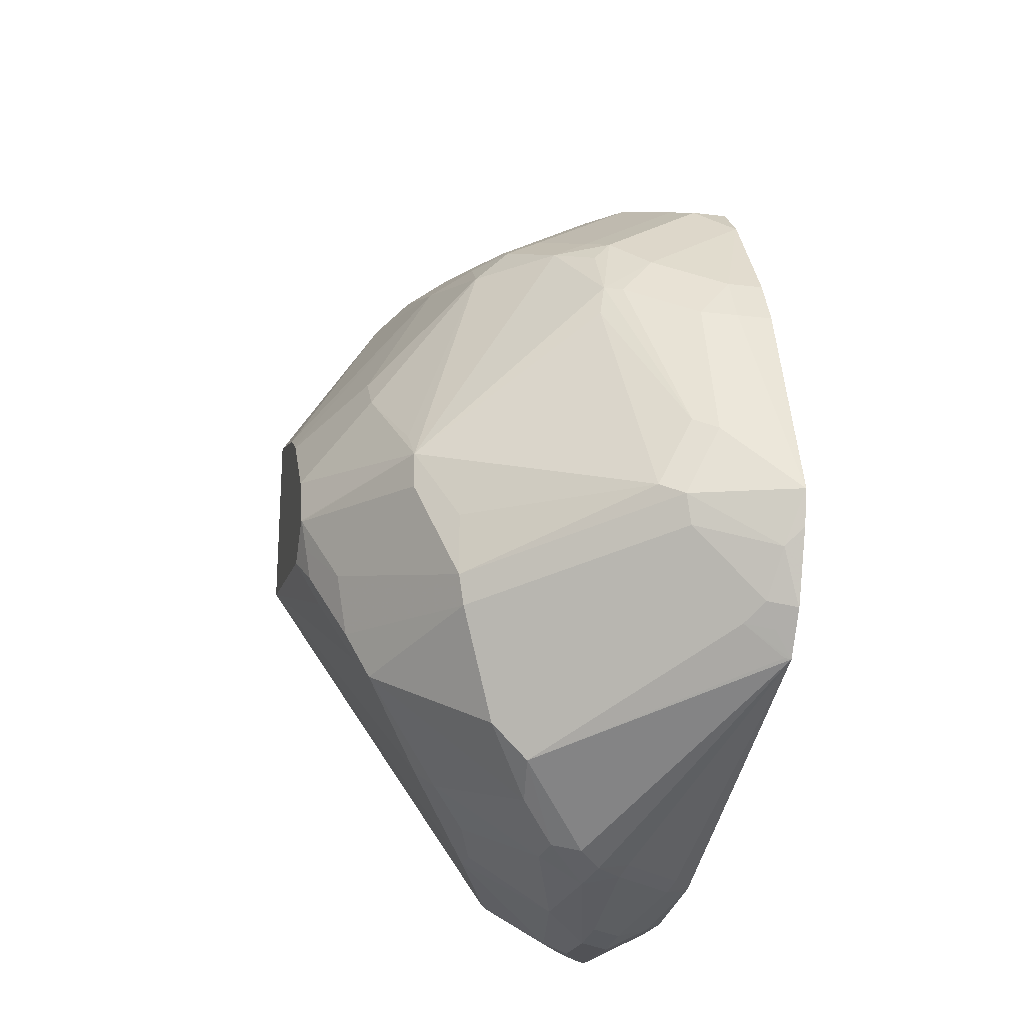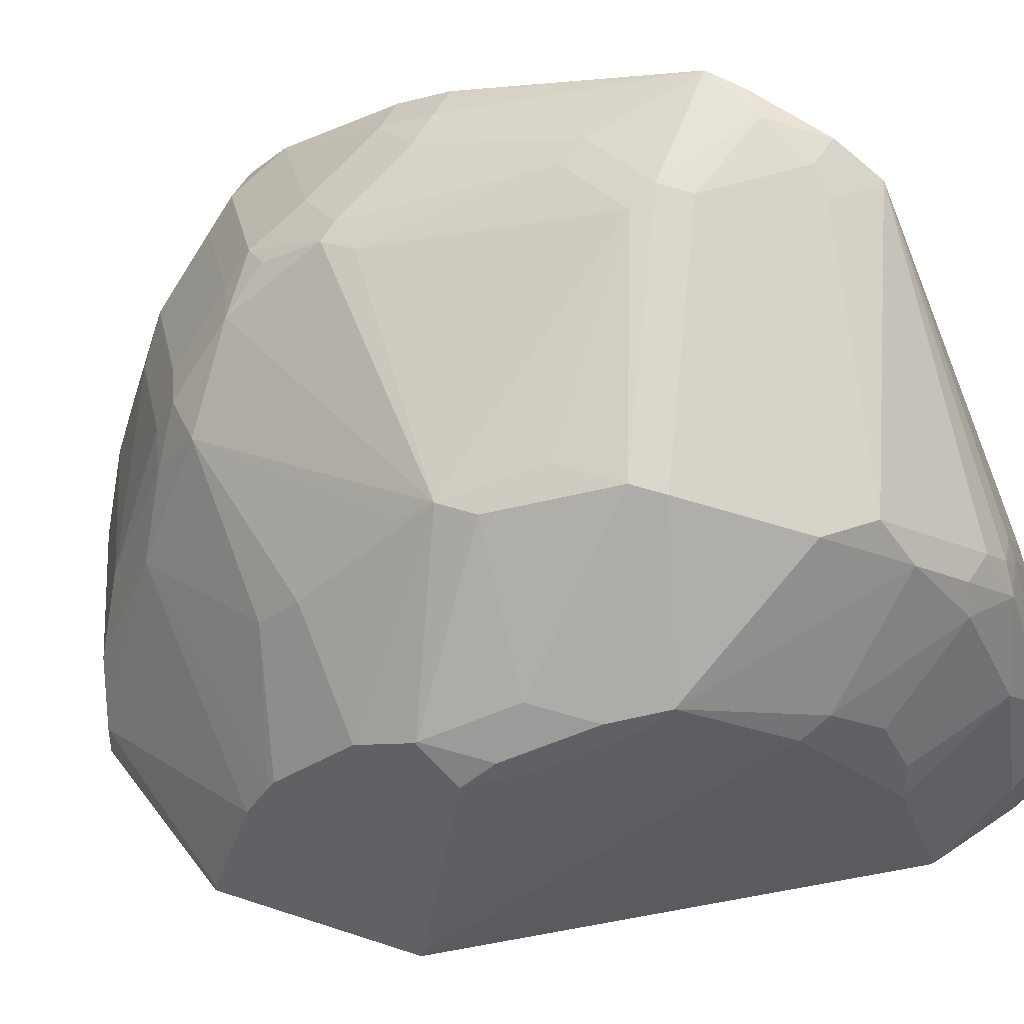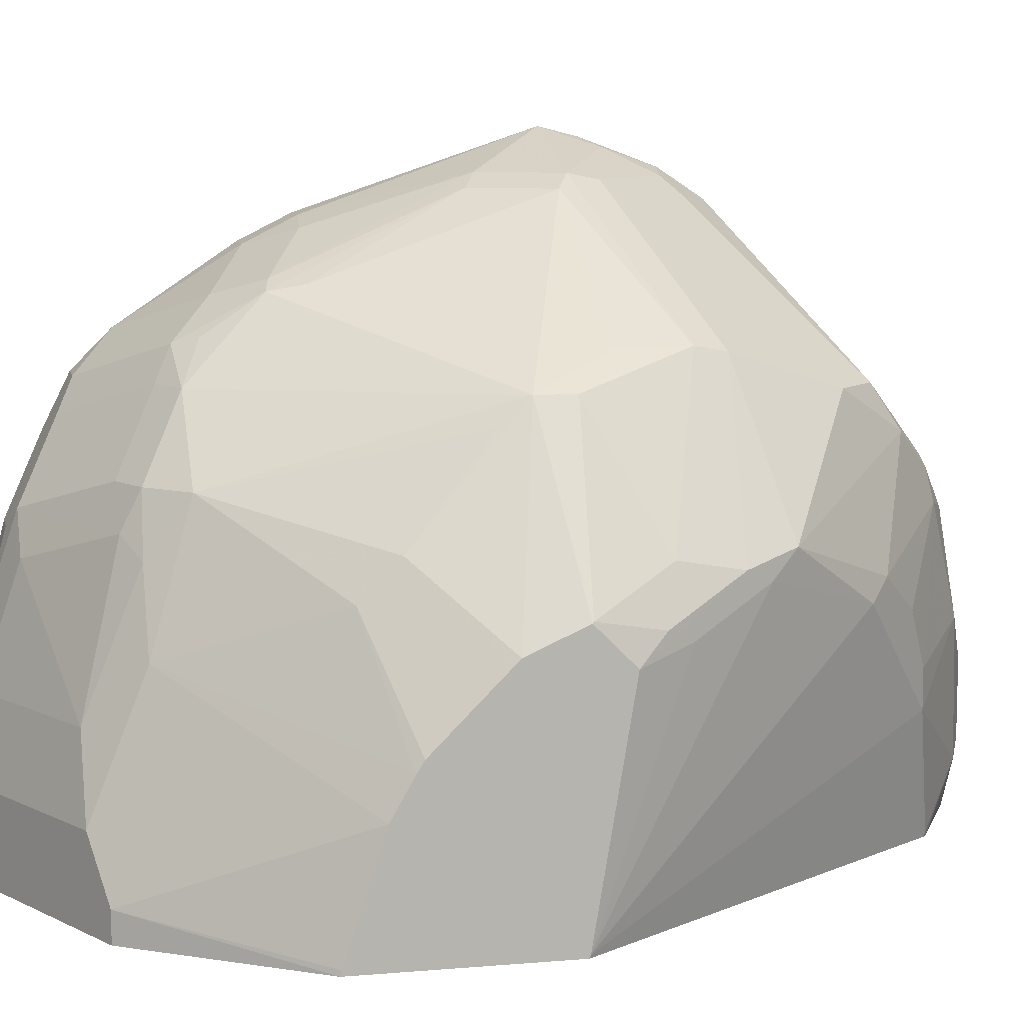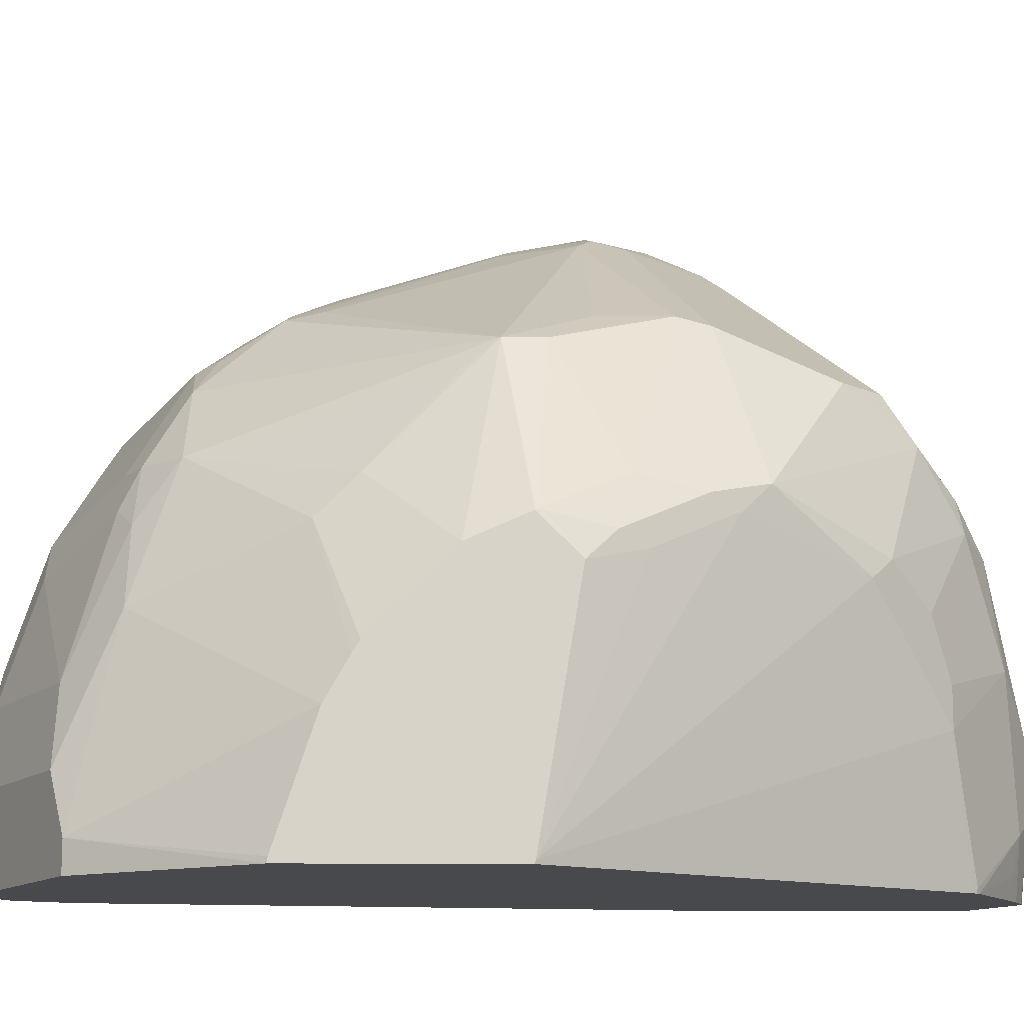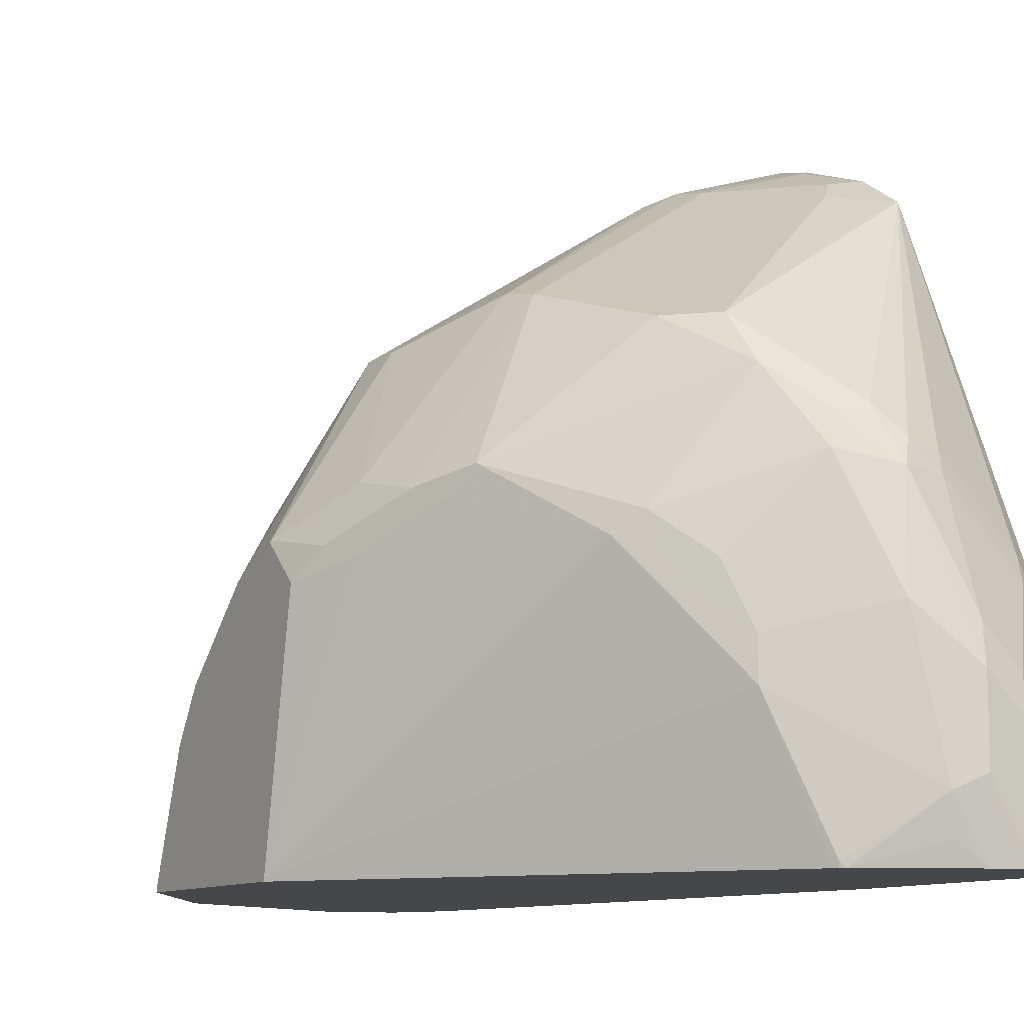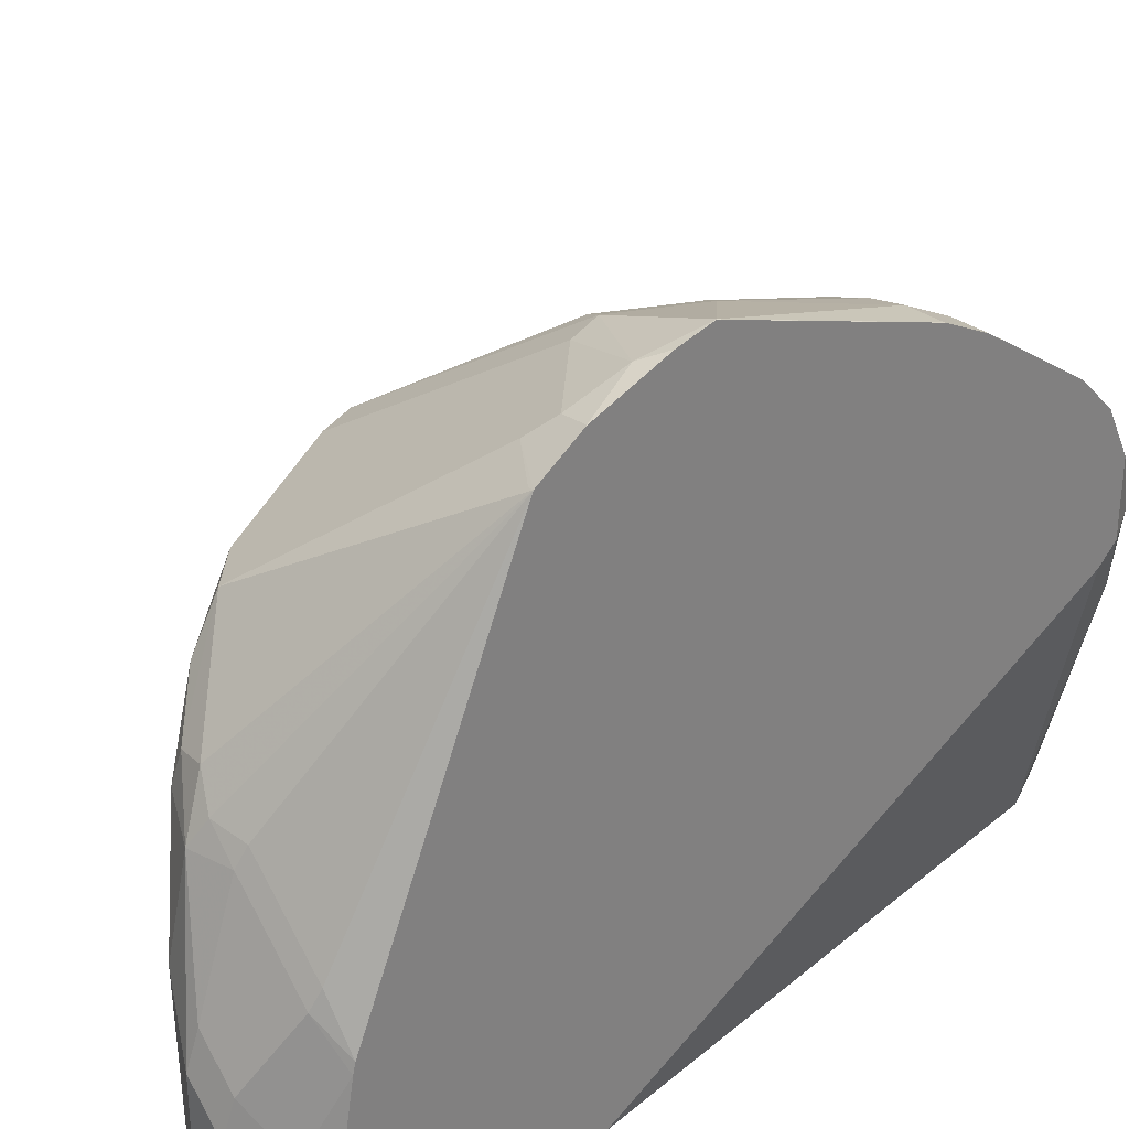
<metadata>
{"format":"obj","ext":"obj","renderer":"f3d","projection":"perspective","resolution":1024,"background":"white","views":[{"elev":-21.2,"azim":-12.2,"up":"+Y"},{"elev":41.9,"azim":-68.0,"up":"+Z"},{"elev":9.4,"azim":-102.6,"up":"+Z"},{"elev":-12.4,"azim":-91.6,"up":"+Z"},{"elev":-10.7,"azim":-31.9,"up":"+Z"},{"elev":30.5,"azim":48.3,"up":"+Z"}]}
</metadata>
<code>
v 0.09119 -0.09118 0.5168
v 0.06079 -0.09118 0.5066
v 0.08613 -0.1064 0.5117
v 0.09133 -0.1012 0.5143
v 0.09133 -0.09185 0.5166
v 0.09133 -0.09118 0.5167
v 0.09133 -0.09104 0.5167
v 0.09133 -0.03027 0.4964
v 0.09119 -0.03041 0.4965
v 0.08105 -0.03041 0.4965
v 0.07092 -0.07093 0.5066
v 0.05403 -0.0878 0.5032
v 0.00507 -0.1064 0.4712
v 0.06248 -0.09963 0.5049
v 0.08274 -0.1199 0.5049
v 0.09119 -0.1216 0.5066
v 0.09133 -0.1216 0.5066
v 0.09133 -0.01694 0.4897
v 0.09119 -0.01689 0.4897
v 0.08105 -0.01689 0.4897
v 0.07092 -0.02915 0.4939
v 0.05066 -0.01901 0.4838
v 0.06416 -0.06757 0.5032
v 0.00507 -0.08864 0.4712
v 0.0439 -0.02703 0.483
v -0.006752 -0.06757 0.4627
v -0.02026 -0.1114 0.4256
v 0.006763 -0.1148 0.4695
v -0.006752 -0.07766 0.4627
v -0.02364 -0.09456 0.429
v 0.01689 -0.1452 0.4593
v 0.02702 -0.1554 0.4593
v 0.07768 -0.125 0.4999
v 0.08613 -0.1267 0.5016
v 0.09133 -0.1338 0.4985
v 0.09133 -0.1218 0.5065
v 0.09133 0.0135 0.4695
v 0.09119 0.0135 0.4695
v 0.06079 -0.006776 0.4796
v 0.04559 -0.01775 0.4813
v 0.03546 0.002531 0.461
v 0.0152 0.002531 0.4408
v -0.007599 -0.05955 0.456
v -0.01519 -0.03801 0.4306
v -0.03397 -0.05903 0.4119
v -0.03397 -0.0739 0.4184
v -0.03377 -0.07428 0.4188
v -0.03208 -0.08273 0.4171
v -0.03039 -0.09118 0.4154
v -0.03397 -0.08404 0.4083
v -0.0135 -0.125 0.429
v 0.0287 -0.1638 0.4475
v 0.03883 -0.1739 0.4374
v 0.04728 -0.1756 0.4391
v 0.0895 -0.1334 0.4982
v 0.05403 -0.179 0.4323
v 0.06333 -0.1773 0.4306
v 0.08359 -0.1773 0.4104
v 0.09133 -0.1765 0.398
v 0.09133 0.02362 0.4593
v 0.09119 0.02362 0.4593
v 0.08105 0.02362 0.4593
v 0.05066 0.003364 0.4695
v 0.04559 -0.002539 0.4712
v 0.04559 0.007578 0.461
v 0.03546 0.01772 0.4408
v 0.02533 0.01265 0.4408
v 0.01689 0.0135 0.4256
v 0.006763 0.0135 0.4053
v -0.01519 -0.02787 0.4205
v -0.03397 -0.05603 0.4089
v -0.03397 -0.07897 0.4134
v -0.03397 -0.08347 0.4089
v -0.02701 -0.09794 0.4121
v -0.01688 -0.1182 0.4222
v -0.03397 -0.0739 0.3475
v 0.003378 -0.1486 0.4121
v 0.008455 -0.1537 0.4171
v 0.03714 -0.1756 0.429
v 0.05066 -0.1824 0.4256
v 0.06205 -0.1798 0.4256
v 0.08232 -0.1798 0.4053
v 0.09133 -0.1772 0.3952
v 0.09133 0.027 0.4525
v 0.09119 0.03038 0.4458
v 0.08105 0.04052 0.4256
v 0.07598 0.02786 0.4509
v 0.06585 0.03798 0.4306
v 0.05572 0.03293 0.4306
v 0.02533 0.01772 0.4306
v 0.0152 0.02786 0.3901
v 0.00507 0.02786 0.3698
v -0.003367 0.02362 0.3546
v -0.03397 -0.03108 0.3785
v -0.03397 -0.03689 0.3886
v -0.03397 -0.03877 0.3916
v -0.03397 -0.04589 0.3987
v -0.03397 -0.07355 0.3467
v -0.03389 -0.07371 0.3467
v 0.02365 -0.1689 0.3817
v 0.01352 -0.1587 0.4019
v 0.01859 -0.1638 0.407
v 0.04728 -0.1858 0.3986
v 0.02365 -0.1689 0.3918
v 0.05403 -0.1891 0.3918
v 0.06079 -0.1925 0.385
v 0.06205 -0.19 0.3952
v 0.07219 -0.19 0.385
v 0.08443 -0.1858 0.3749
v 0.09133 -0.1807 0.3749
v 0.09133 0.03031 0.4459
v 0.08781 0.03714 0.429
v 0.06755 0.04728 0.3986
v 0.06585 0.04812 0.4002
v 0.07092 0.04052 0.4256
v 0.05572 0.04812 0.3901
v 0.05572 0.03798 0.4205
v 0.04559 0.04812 0.3698
v 0.05066 0.05066 0.3648
v 0.03714 0.0439 0.3648
v 0.03714 0.0439 0.3467
v 0.001931 0.02629 0.3467
v -0.003367 0.02362 0.3467
v -0.03397 -0.02068 0.3467
v -0.03397 -0.02094 0.3481
v 0.03654 -0.1744 0.3467
v 0.03714 -0.1756 0.3479
v 0.05403 -0.1891 0.3614
v 0.06079 -0.1925 0.3648
v 0.07092 -0.1925 0.3749
v 0.09133 -0.1824 0.3648
v 0.09133 0.03026 0.4257
v 0.08613 0.03545 0.4104
v 0.0743 0.0439 0.3918
v 0.06079 0.05066 0.385
v 0.05066 0.05066 0.3467
v 0.03723 -0.1753 0.3467
v 0.03834 -0.1762 0.3467
v 0.05572 -0.1874 0.3521
v 0.06264 -0.1895 0.3467
v 0.06843 -0.1919 0.3467
v 0.07092 -0.1925 0.3467
v 0.09133 -0.1824 0.3467
v 0.09133 0.02505 0.4208
v 0.07092 0.03038 0.3467
v 0.06875 0.03474 0.3467
v 0.06755 0.03714 0.3467
v 0.06416 0.0439 0.3467
v 0.05741 0.04728 0.3467
v 0.09133 -0.1154 0.3467
f 82 107 108
f 81 107 82
f 80 107 81
f 80 106 107
f 80 105 106
f 79 103 80
f 79 104 103
f 79 102 104
f 78 102 79
f 78 104 102
f 82 108 109
f 78 101 104
f 77 101 78
f 80 103 105
f 82 109 83
f 88 114 116
f 84 111 85
f 91 116 118
f 77 100 101
f 91 117 116
f 90 117 91
f 89 117 90
f 88 117 89
f 88 116 117
f 88 115 114
f 87 115 88
f 86 115 87
f 86 114 115
f 86 113 114
f 86 112 113
f 85 112 86
f 85 111 112
f 83 109 110
f 76 100 77
f 61 85 86
f 76 98 99
f 61 87 62
f 61 86 87
f 60 85 61
f 60 84 85
f 59 82 83
f 58 82 59
f 57 82 58
f 57 81 82
f 56 81 57
f 56 80 81
f 54 80 56
f 53 80 54
f 53 79 80
f 52 79 53
f 91 118 92
f 62 87 63
f 76 99 100
f 63 87 65
f 66 87 88
f 75 76 77
f 74 76 75
f 70 96 97
f 70 95 96
f 69 95 70
f 69 94 95
f 69 93 94
f 69 92 93
f 69 91 92
f 68 91 69
f 68 90 91
f 67 90 68
f 66 90 67
f 66 89 90
f 66 88 89
f 65 87 66
f 92 118 119
f 114 135 116
f 92 120 121
f 119 121 120
f 119 136 121
f 119 135 136
f 116 119 118
f 116 135 119
f 52 78 79
f 126 137 127
f 113 134 135
f 112 132 133
f 112 134 113
f 112 133 134
f 111 132 112
f 109 131 110
f 109 130 131
f 113 135 114
f 127 137 138
f 127 138 128
f 128 139 140
f 135 148 149
f 135 149 136
f 134 148 135
f 133 144 145
f 133 148 134
f 133 147 148
f 133 146 147
f 133 145 146
f 132 144 133
f 130 143 131
f 130 142 143
f 129 141 142
f 128 138 139
f 128 141 129
f 128 140 141
f 108 130 109
f 107 130 108
f 106 130 107
f 106 142 130
f 98 146 145
f 98 147 146
f 98 148 147
f 98 149 148
f 98 136 149
f 98 121 136
f 98 122 121
f 98 123 122
f 98 124 123
f 93 125 94
f 93 124 125
f 93 123 124
f 93 122 123
f 92 122 93
f 92 121 122
f 98 145 150
f 92 119 120
f 98 150 143
f 98 142 141
f 106 129 142
f 105 129 106
f 105 128 129
f 103 128 105
f 100 104 101
f 100 103 104
f 100 128 103
f 100 127 128
f 100 126 127
f 99 126 100
f 98 126 99
f 98 137 126
f 98 138 137
f 98 140 138
f 98 141 140
f 98 143 142
f 51 75 77
f 33 55 35
f 51 77 78
f 12 25 26
f 12 23 25
f 12 24 13
f 11 23 12
f 11 22 23
f 11 21 22
f 12 26 24
f 10 20 21
f 8 10 9
f 8 20 10
f 8 19 20
f 8 18 19
f 4 6 5
f 4 7 6
f 10 21 11
f 13 27 28
f 13 24 26
f 13 26 29
f 20 38 39
f 19 38 20
f 19 37 38
f 18 37 19
f 16 36 17
f 16 35 36
f 16 34 35
f 15 34 16
f 15 33 34
f 14 33 15
f 14 32 33
f 14 31 32
f 14 28 31
f 13 30 27
f 13 29 30
f 4 8 7
f 20 39 21
f 4 18 8
f 4 60 37
f 2 28 14
f 2 13 28
f 2 12 13
f 1 11 2
f 1 10 11
f 1 9 10
f 2 14 3
f 1 8 9
f 1 6 7
f 1 5 6
f 1 4 5
f 1 3 4
f 1 2 3
f 138 140 139
f 1 7 8
f 2 11 12
f 3 14 15
f 3 15 16
f 4 84 60
f 4 111 84
f 4 132 111
f 4 144 132
f 4 150 144
f 4 143 150
f 4 131 143
f 4 110 131
f 4 83 110
f 4 59 83
f 4 35 59
f 4 36 35
f 4 17 36
f 4 16 17
f 3 16 4
f 4 37 18
f 21 39 22
f 22 39 40
f 22 40 23
f 45 71 97
f 44 71 45
f 44 97 71
f 44 70 97
f 42 44 43
f 42 70 44
f 45 97 96
f 42 69 70
f 42 67 68
f 41 67 42
f 41 66 67
f 41 65 66
f 41 63 65
f 41 64 63
f 42 68 69
f 45 96 95
f 45 95 94
f 45 94 125
f 50 76 74
f 50 75 51
f 50 74 75
f 49 73 50
f 49 72 73
f 46 48 47
f 46 49 48
f 46 72 49
f 45 72 46
f 45 73 72
f 45 50 73
f 45 76 50
f 45 98 76
f 45 124 98
f 45 125 124
f 40 64 41
f 40 63 64
f 39 63 40
f 39 62 63
f 27 51 28
f 27 50 51
f 27 49 50
f 27 48 49
f 27 30 48
f 26 47 29
f 26 46 47
f 26 45 46
f 26 44 45
f 26 43 44
f 26 42 43
f 26 41 42
f 26 40 41
f 25 40 26
f 23 40 25
f 28 51 31
f 51 78 52
f 29 47 30
f 31 51 52
f 38 62 39
f 37 62 38
f 37 61 62
f 37 60 61
f 35 58 59
f 35 57 58
f 35 56 57
f 35 54 56
f 33 35 34
f 32 55 33
f 32 35 55
f 32 54 35
f 32 53 54
f 32 52 53
f 31 52 32
f 30 47 48
f 144 150 145

</code>
